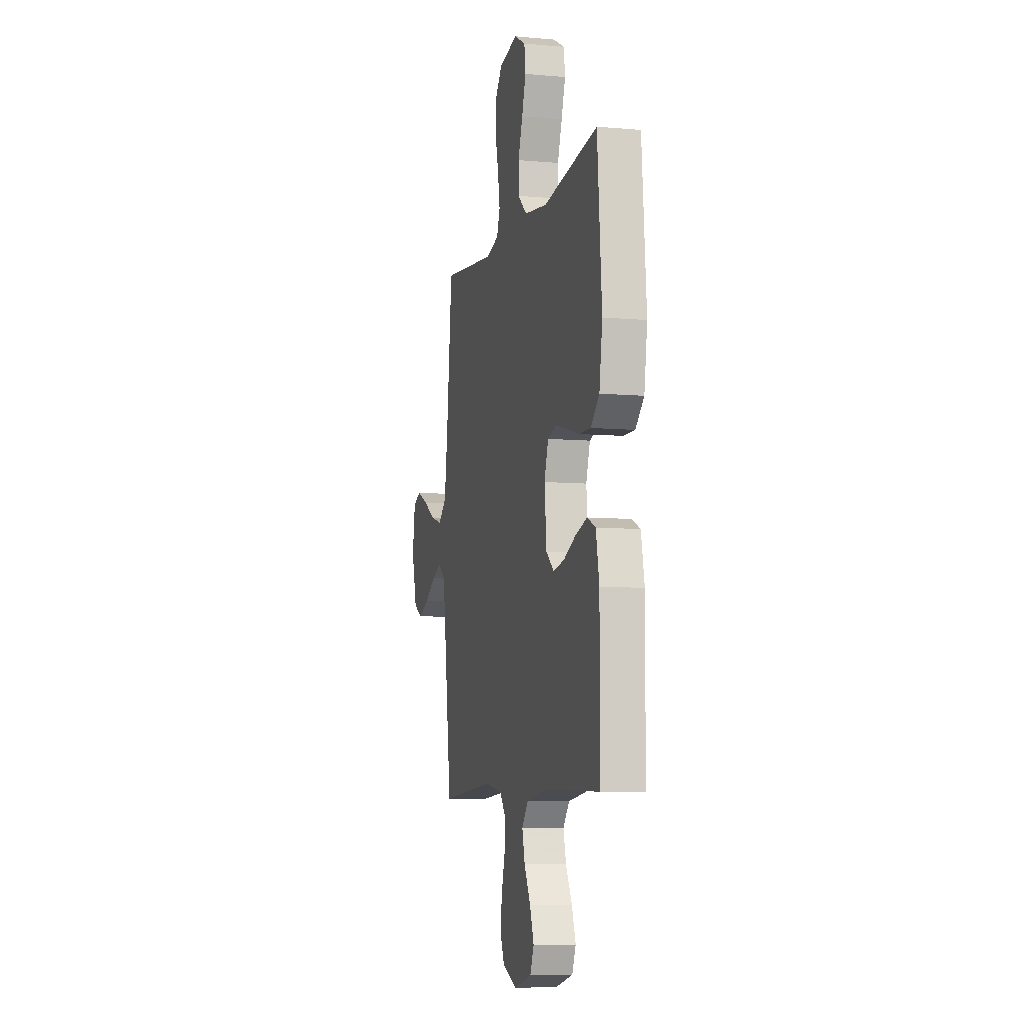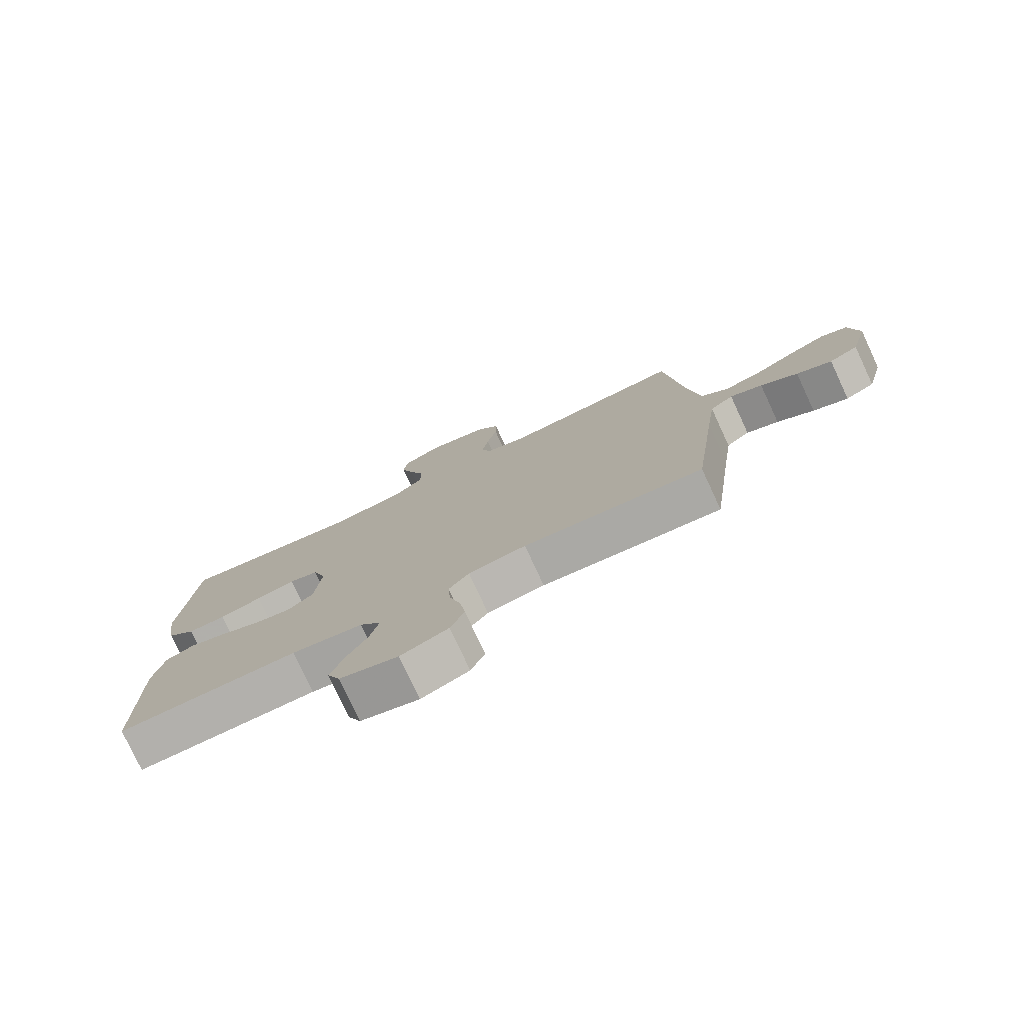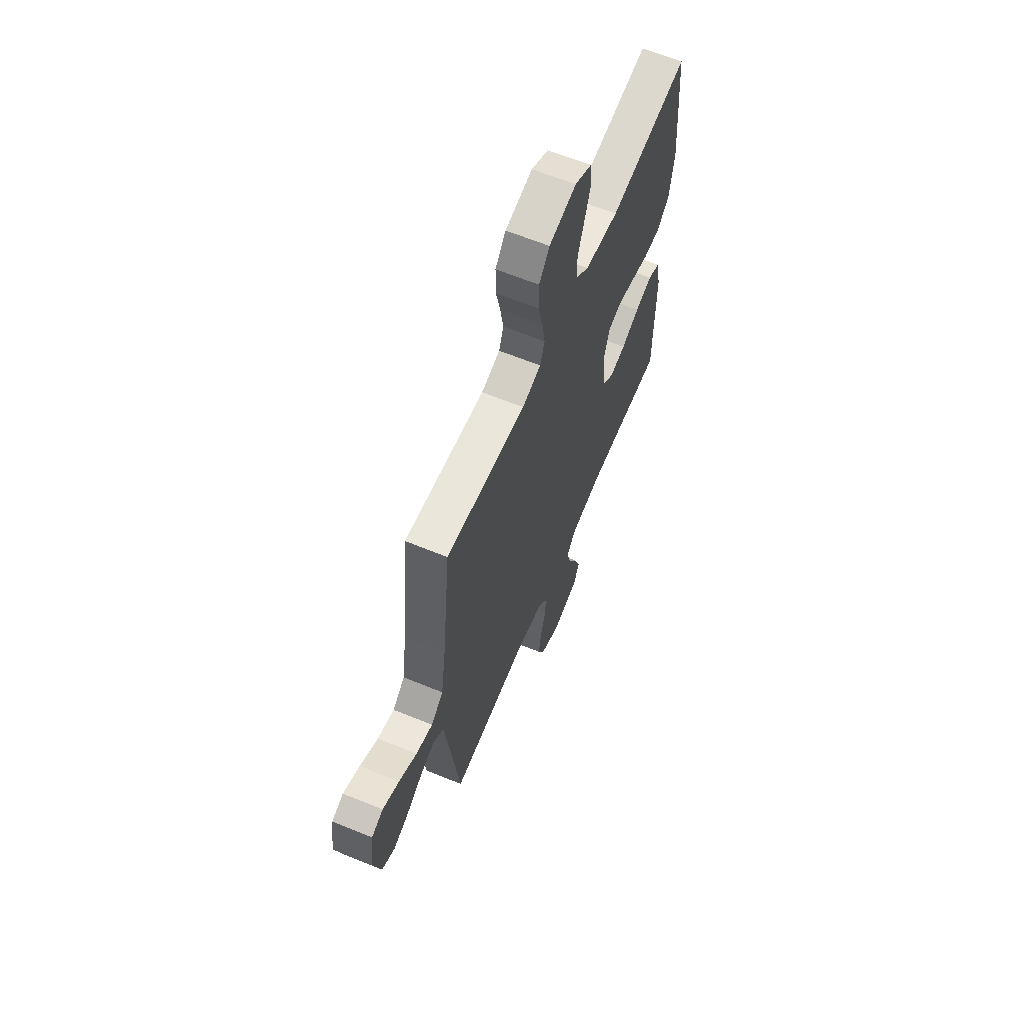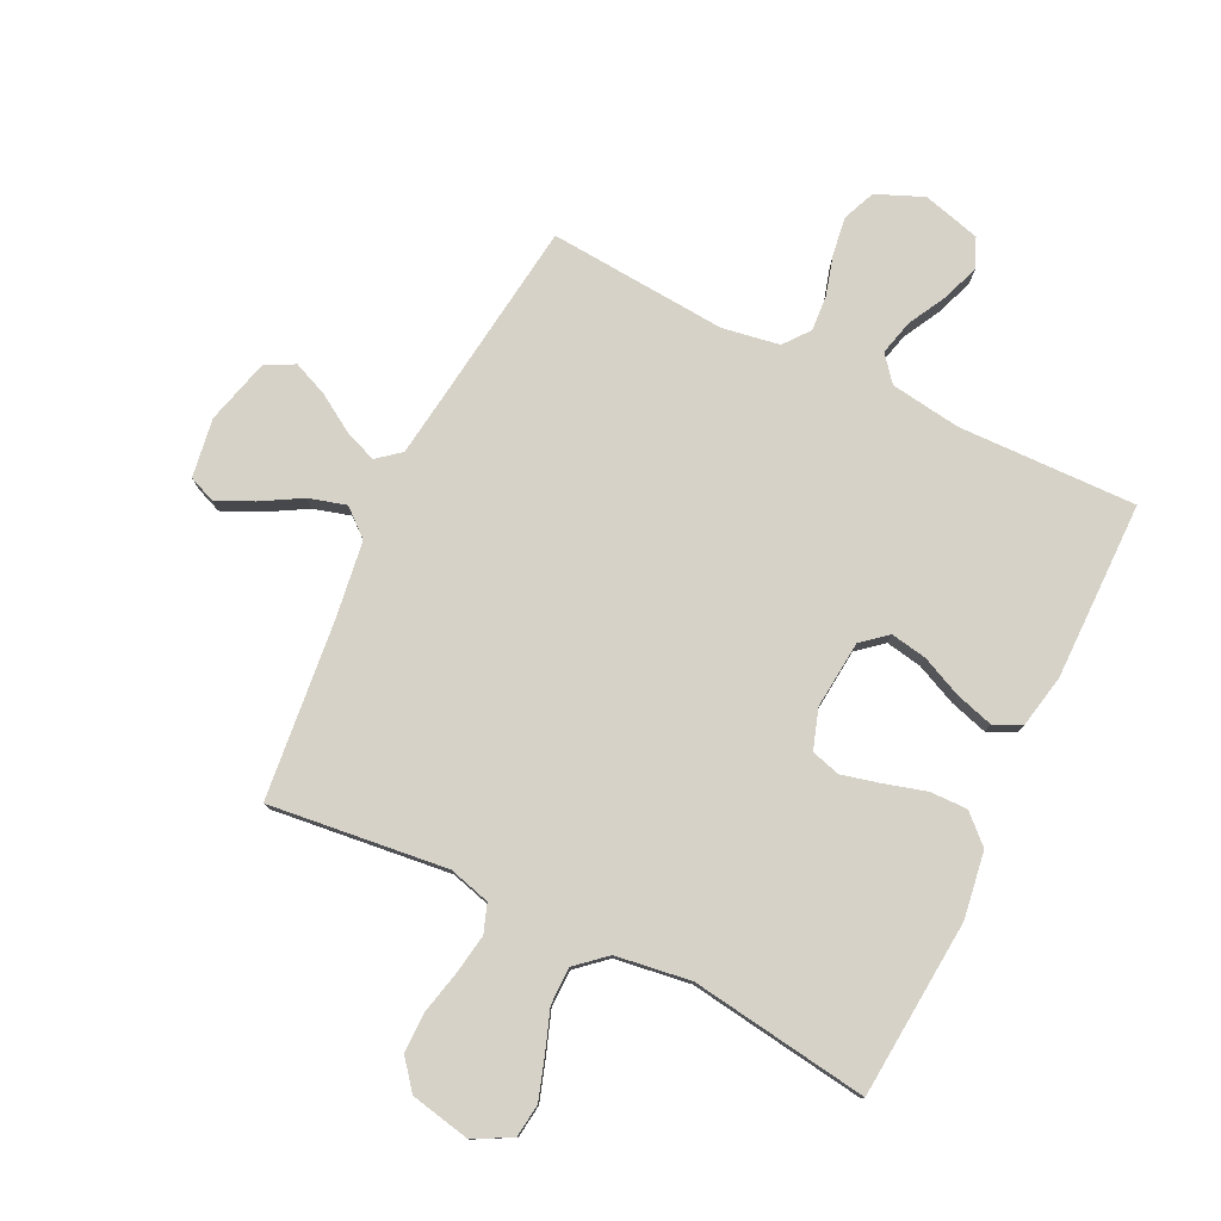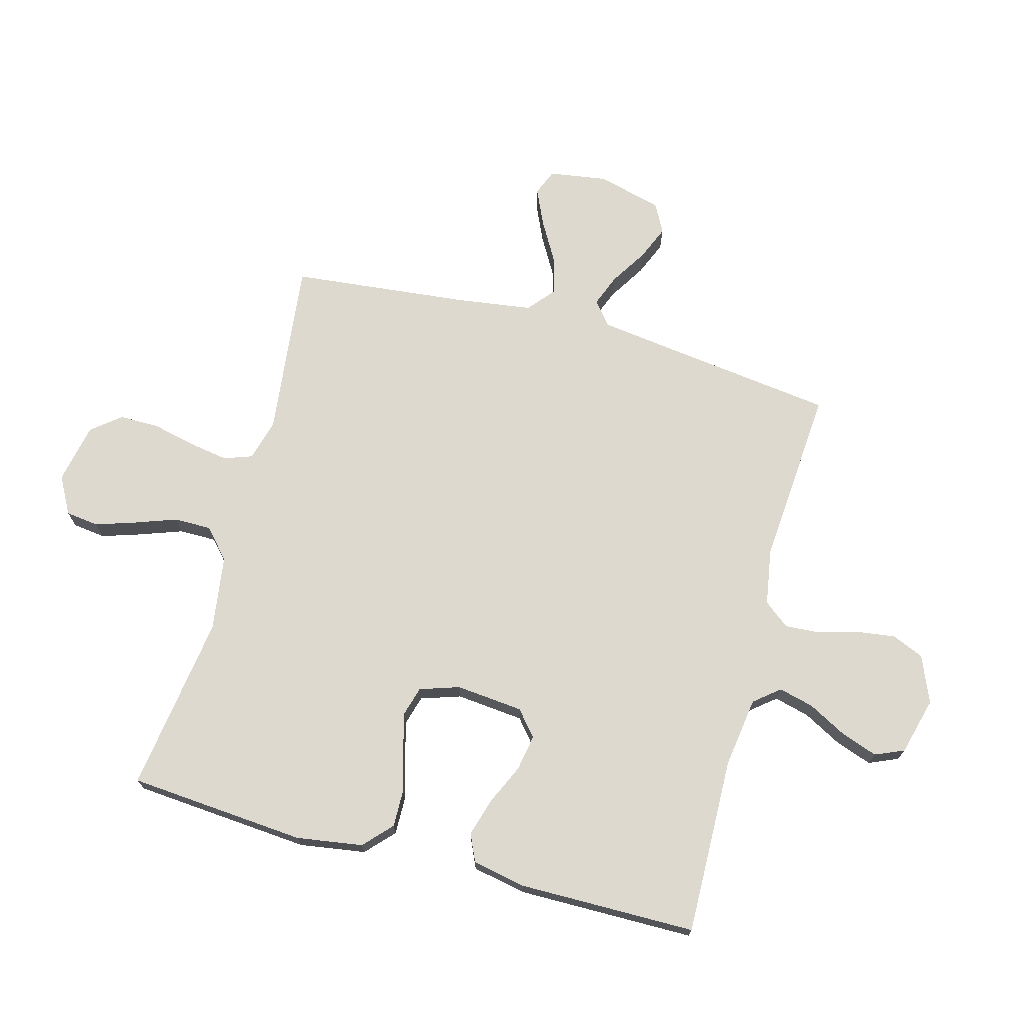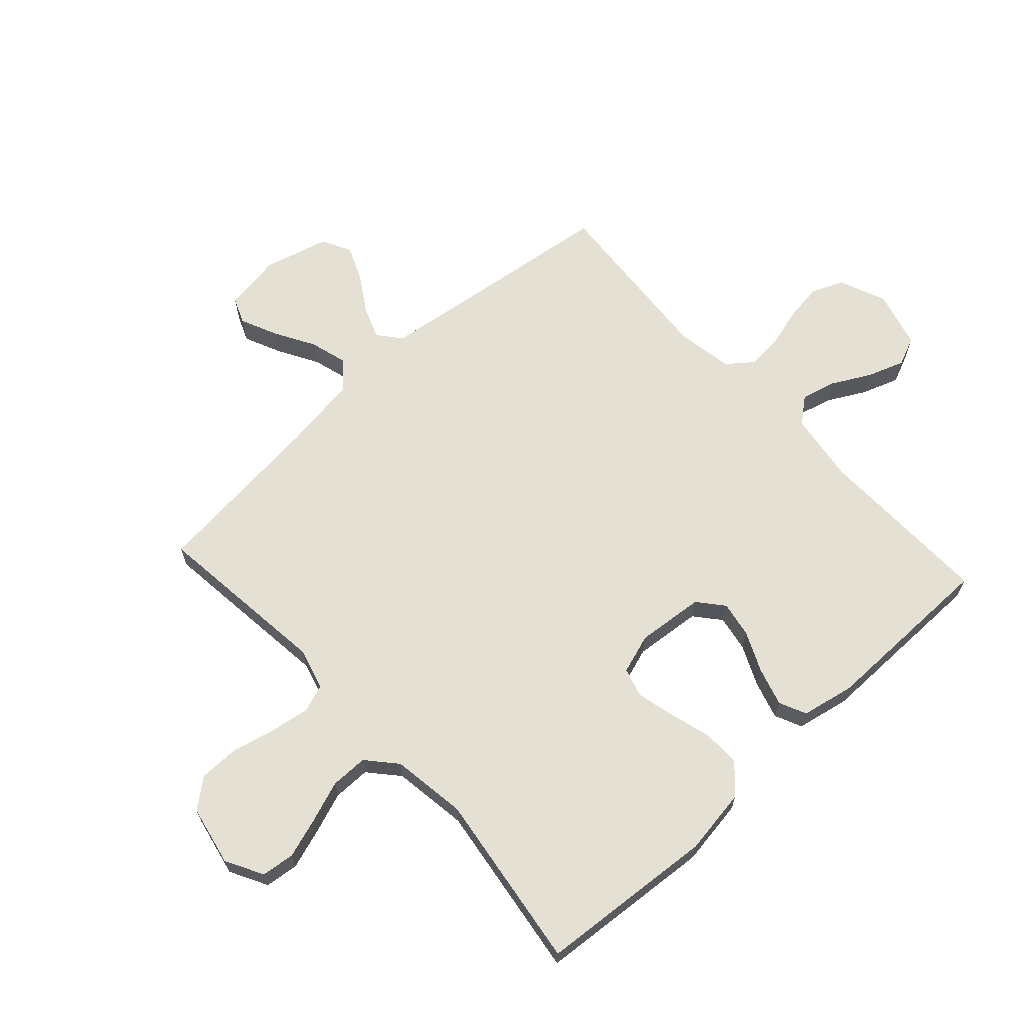
<metadata>
{"format":"obj","ext":"obj","renderer":"f3d","projection":"perspective","resolution":1024,"background":"white","views":[{"elev":-7.6,"azim":75.8,"up":"+Z"},{"elev":-77.9,"azim":-155.1,"up":"+Z"},{"elev":63.5,"azim":-67.5,"up":"+Z"},{"elev":78.5,"azim":25.9,"up":"+Y"},{"elev":71.6,"azim":105.1,"up":"+Y"},{"elev":65.8,"azim":47.5,"up":"+Y"}]}
</metadata>
<code>
v -0.5 0.07 -0.5
v -0.539 0.07 -0.2
v -0.555 0.07 -0.082
v -0.594 0.07 -0.05
v -0.648 0.07 -0.071
v -0.71 0.07 -0.11
v -0.769 0.07 -0.135
v -0.818 0.07 -0.109
v -0.847 0.07 0
v -0.832 0.07 0.099
v -0.788 0.07 0.117
v -0.726 0.07 0.089
v -0.658 0.07 0.05
v -0.595 0.07 0.032
v -0.549 0.07 0.071
v -0.531 0.07 0.2
v -0.5 0.07 0.5
v -0.2 0.07 0.466
v -0.13 0.07 0.485
v -0.113 0.07 0.533
v -0.124 0.07 0.6
v -0.141 0.07 0.673
v -0.141 0.07 0.74
v -0.102 0.07 0.789
v 0 0.07 0.81
v 0.063 0.07 0.776
v 0.07 0.07 0.72
v 0.048 0.07 0.652
v 0.023 0.07 0.582
v 0.023 0.07 0.519
v 0.073 0.07 0.475
v 0.2 0.07 0.457
v 0.5 0.07 0.5
v 0.524 0.07 0.2
v 0.507 0.07 0.088
v 0.46 0.07 0.044
v 0.397 0.07 0.045
v 0.327 0.07 0.065
v 0.262 0.07 0.081
v 0.213 0.07 0.067
v 0.191 0.07 0
v 0.202 0.07 -0.114
v 0.245 0.07 -0.15
v 0.306 0.07 -0.139
v 0.374 0.07 -0.108
v 0.438 0.07 -0.089
v 0.484 0.07 -0.11
v 0.502 0.07 -0.2
v 0.5 0.07 -0.5
v 0.2 0.07 -0.493
v 0.081 0.07 -0.51
v 0.046 0.07 -0.553
v 0.061 0.07 -0.612
v 0.096 0.07 -0.677
v 0.118 0.07 -0.739
v 0.097 0.07 -0.788
v 0 0.07 -0.814
v -0.079 0.07 -0.781
v -0.102 0.07 -0.727
v -0.093 0.07 -0.662
v -0.074 0.07 -0.595
v -0.07 0.07 -0.536
v -0.104 0.07 -0.493
v -0.2 0.07 -0.477
v -0.5 0 -0.5
v -0.539 0 -0.2
v -0.555 0 -0.082
v -0.594 0 -0.05
v -0.648 0 -0.071
v -0.71 0 -0.11
v -0.769 0 -0.135
v -0.818 0 -0.109
v -0.847 0 0
v -0.832 0 0.099
v -0.788 0 0.117
v -0.726 0 0.089
v -0.658 0 0.05
v -0.595 0 0.032
v -0.549 0 0.071
v -0.531 0 0.2
v -0.5 0 0.5
v -0.2 0 0.466
v -0.13 0 0.485
v -0.113 0 0.533
v -0.124 0 0.6
v -0.141 0 0.673
v -0.141 0 0.74
v -0.102 0 0.789
v 0 0 0.81
v 0.063 0 0.776
v 0.07 0 0.72
v 0.048 0 0.652
v 0.023 0 0.582
v 0.023 0 0.519
v 0.073 0 0.475
v 0.2 0 0.457
v 0.5 0 0.5
v 0.524 0 0.2
v 0.507 0 0.088
v 0.46 0 0.044
v 0.397 0 0.045
v 0.327 0 0.065
v 0.262 0 0.081
v 0.213 0 0.067
v 0.191 0 0
v 0.202 0 -0.114
v 0.245 0 -0.15
v 0.306 0 -0.139
v 0.374 0 -0.108
v 0.438 0 -0.089
v 0.484 0 -0.11
v 0.502 0 -0.2
v 0.5 0 -0.5
v 0.2 0 -0.493
v 0.081 0 -0.51
v 0.046 0 -0.553
v 0.061 0 -0.612
v 0.096 0 -0.677
v 0.118 0 -0.739
v 0.097 0 -0.788
v 0 0 -0.814
v -0.079 0 -0.781
v -0.102 0 -0.727
v -0.093 0 -0.662
v -0.074 0 -0.595
v -0.07 0 -0.536
v -0.104 0 -0.493
v -0.2 0 -0.477
f 59 60 61
f 58 59 61
f 57 58 61
f 56 57 61
f 55 56 61
f 54 55 61
f 53 54 61
f 52 53 61 62
f 51 52 62 63
f 48 49 50
f 47 48 50
f 46 47 50
f 45 46 50
f 44 45 50
f 51 63 64
f 50 51 64
f 44 50 64
f 43 44 64
f 36 37 38
f 35 36 38
f 34 35 38
f 33 34 38
f 32 33 38
f 31 32 38 39
f 30 31 39 40
f 27 28 29
f 26 27 29
f 25 26 29
f 24 25 29
f 23 24 29
f 22 23 29
f 21 22 29
f 20 21 29 30
f 30 40 41
f 20 30 41
f 19 20 41
f 16 17 18
f 19 41 42
f 18 19 42
f 16 18 42
f 15 16 42
f 11 12 13
f 10 11 13
f 9 10 13
f 8 9 13
f 7 8 13
f 6 7 13
f 5 6 13
f 4 5 13 14
f 64 1 2
f 43 64 2
f 42 43 2
f 15 42 2
f 3 4 14 15
f 2 3 15
f 125 124 123
f 125 123 122
f 125 122 121
f 125 121 120
f 125 120 119
f 125 119 118
f 125 118 117
f 126 125 117 116
f 127 126 116 115
f 114 113 112
f 114 112 111
f 114 111 110
f 114 110 109
f 114 109 108
f 128 127 115
f 128 115 114
f 128 114 108
f 128 108 107
f 102 101 100
f 102 100 99
f 102 99 98
f 102 98 97
f 102 97 96
f 103 102 96 95
f 104 103 95 94
f 93 92 91
f 93 91 90
f 93 90 89
f 93 89 88
f 93 88 87
f 93 87 86
f 93 86 85
f 94 93 85 84
f 105 104 94
f 105 94 84
f 105 84 83
f 82 81 80
f 106 105 83
f 106 83 82
f 106 82 80
f 106 80 79
f 77 76 75
f 77 75 74
f 77 74 73
f 77 73 72
f 77 72 71
f 77 71 70
f 77 70 69
f 78 77 69 68
f 66 65 128
f 66 128 107
f 66 107 106
f 66 106 79
f 79 78 68 67
f 79 67 66
f 1 65 66 2
f 2 66 67 3
f 3 67 68 4
f 4 68 69 5
f 5 69 70 6
f 6 70 71 7
f 7 71 72 8
f 8 72 73 9
f 9 73 74 10
f 10 74 75 11
f 11 75 76 12
f 12 76 77 13
f 13 77 78 14
f 14 78 79 15
f 15 79 80 16
f 16 80 81 17
f 17 81 82 18
f 18 82 83 19
f 19 83 84 20
f 20 84 85 21
f 21 85 86 22
f 22 86 87 23
f 23 87 88 24
f 24 88 89 25
f 25 89 90 26
f 26 90 91 27
f 27 91 92 28
f 28 92 93 29
f 29 93 94 30
f 30 94 95 31
f 31 95 96 32
f 32 96 97 33
f 33 97 98 34
f 34 98 99 35
f 35 99 100 36
f 36 100 101 37
f 37 101 102 38
f 38 102 103 39
f 39 103 104 40
f 40 104 105 41
f 41 105 106 42
f 42 106 107 43
f 43 107 108 44
f 44 108 109 45
f 45 109 110 46
f 46 110 111 47
f 47 111 112 48
f 48 112 113 49
f 49 113 114 50
f 50 114 115 51
f 51 115 116 52
f 52 116 117 53
f 53 117 118 54
f 54 118 119 55
f 55 119 120 56
f 56 120 121 57
f 57 121 122 58
f 58 122 123 59
f 59 123 124 60
f 60 124 125 61
f 61 125 126 62
f 62 126 127 63
f 63 127 128 64
f 64 128 65 1

</code>
